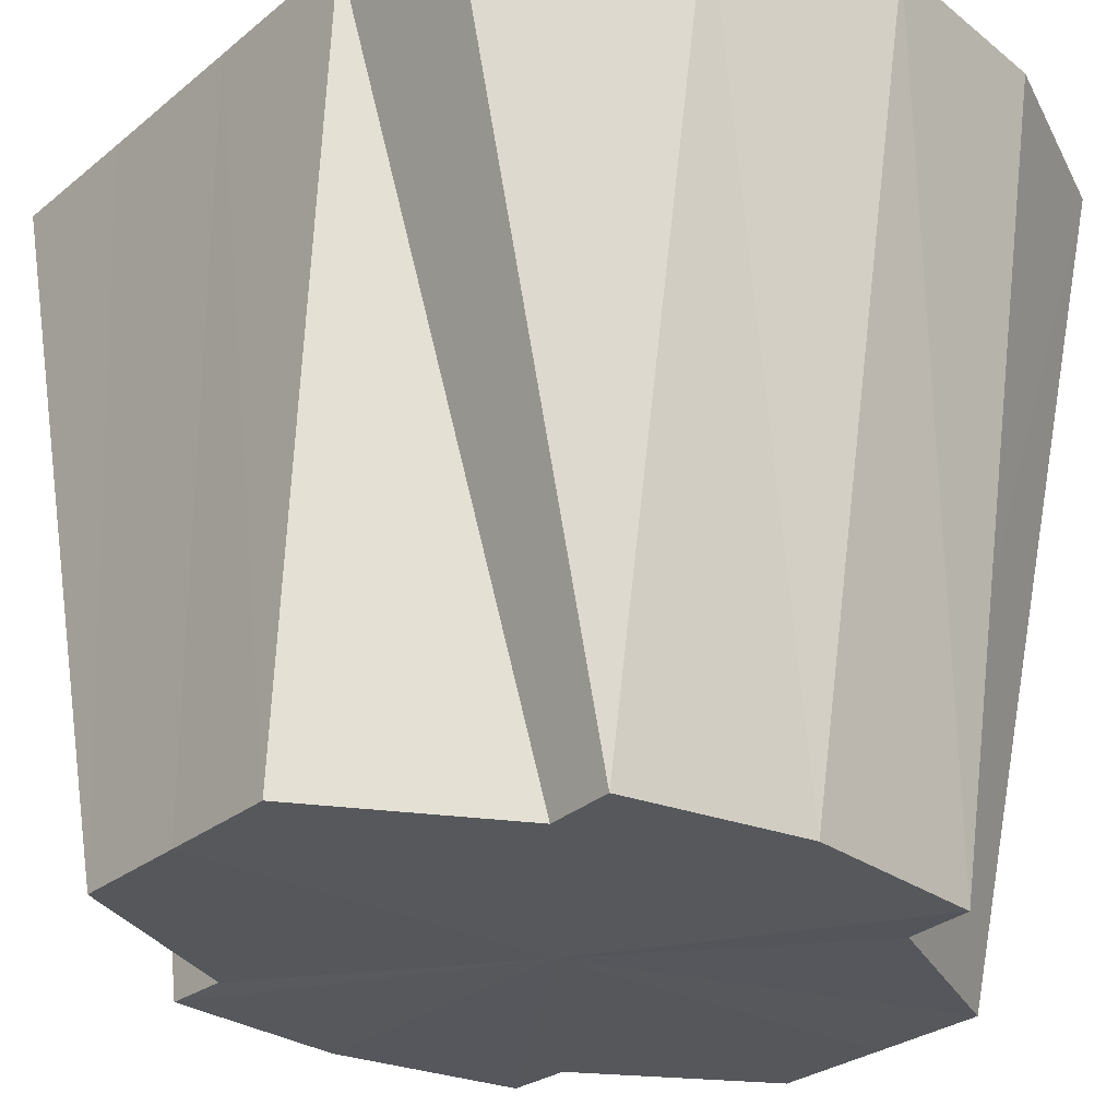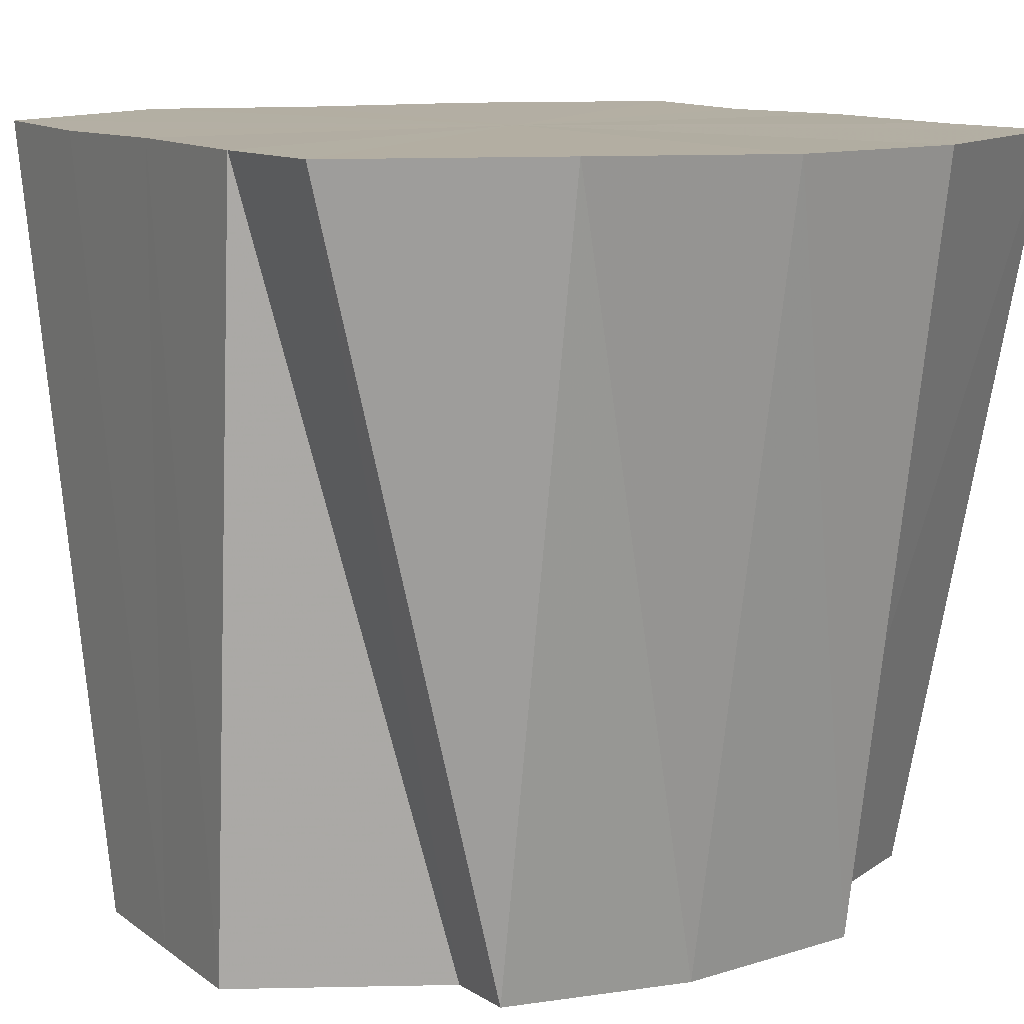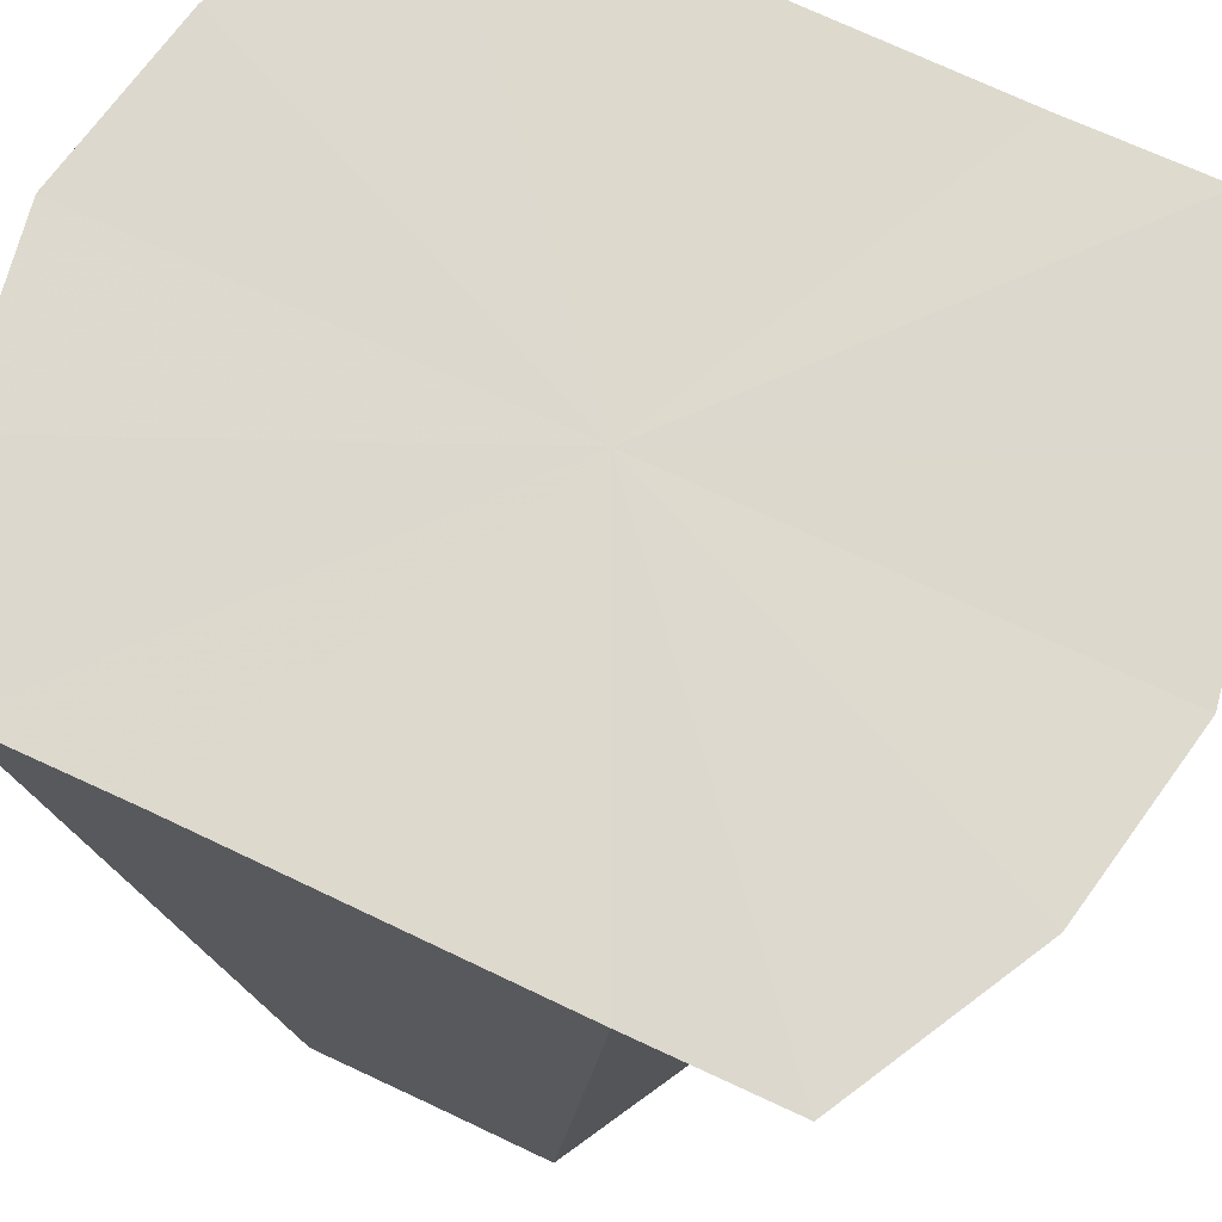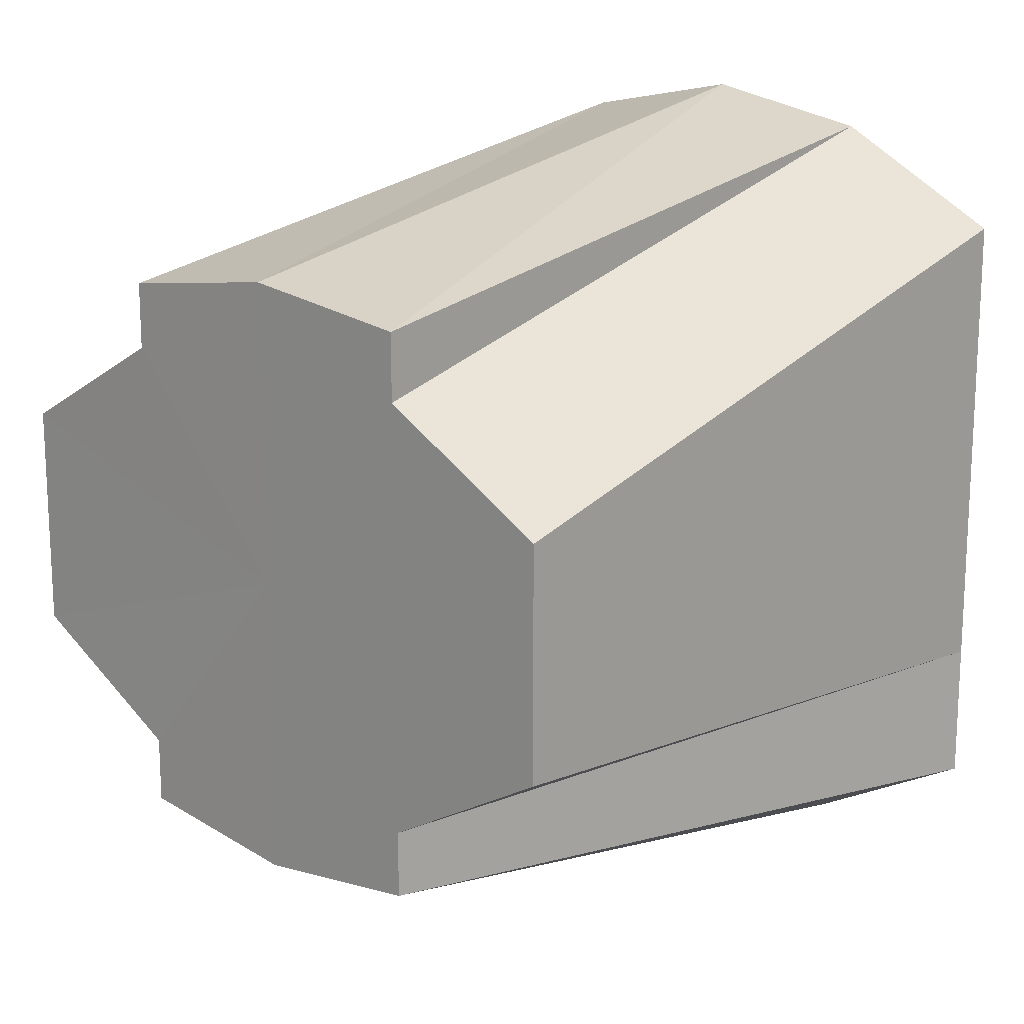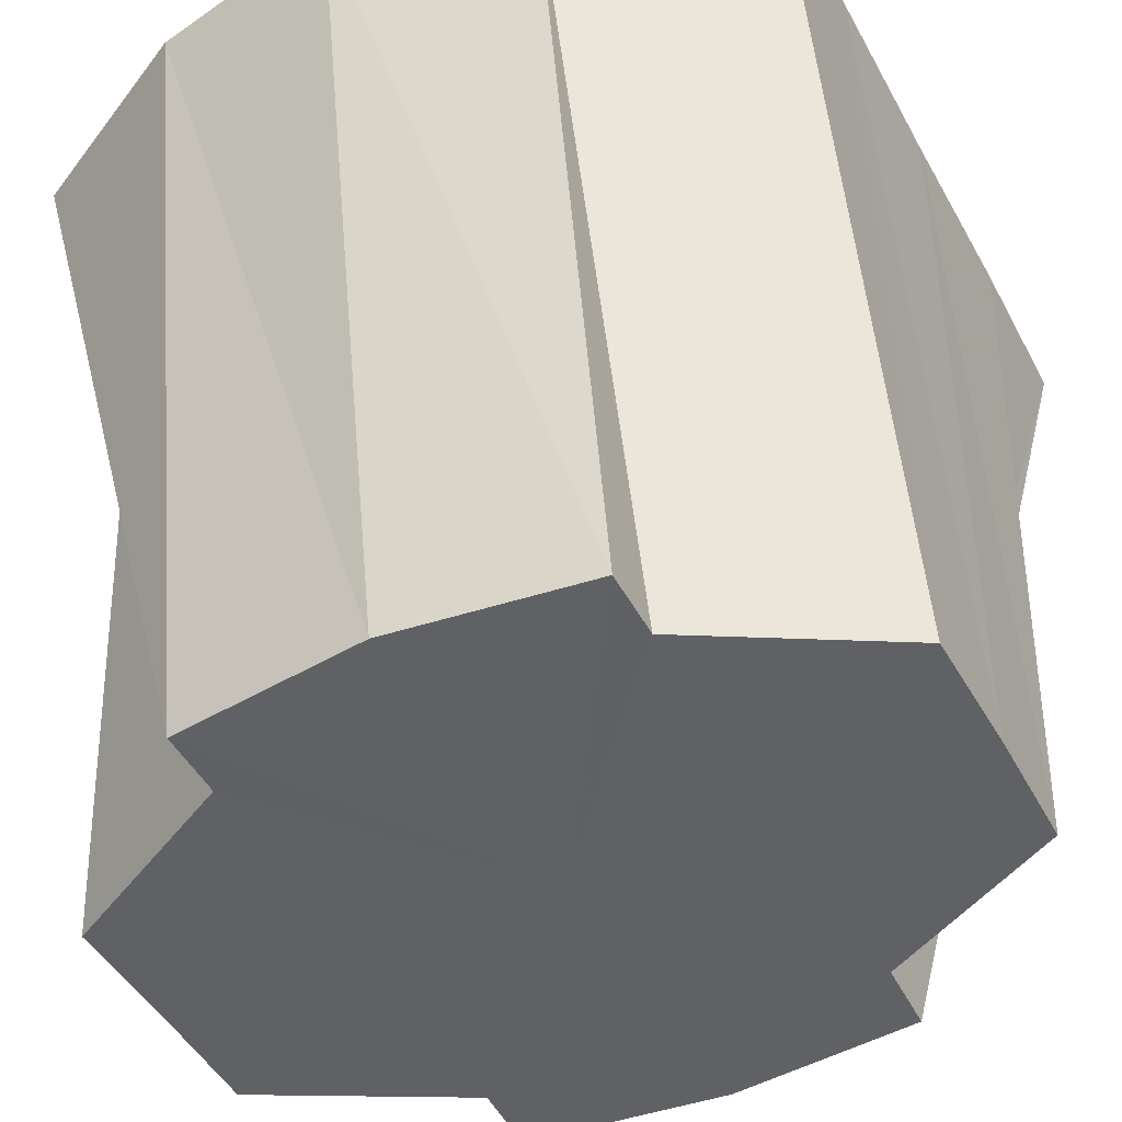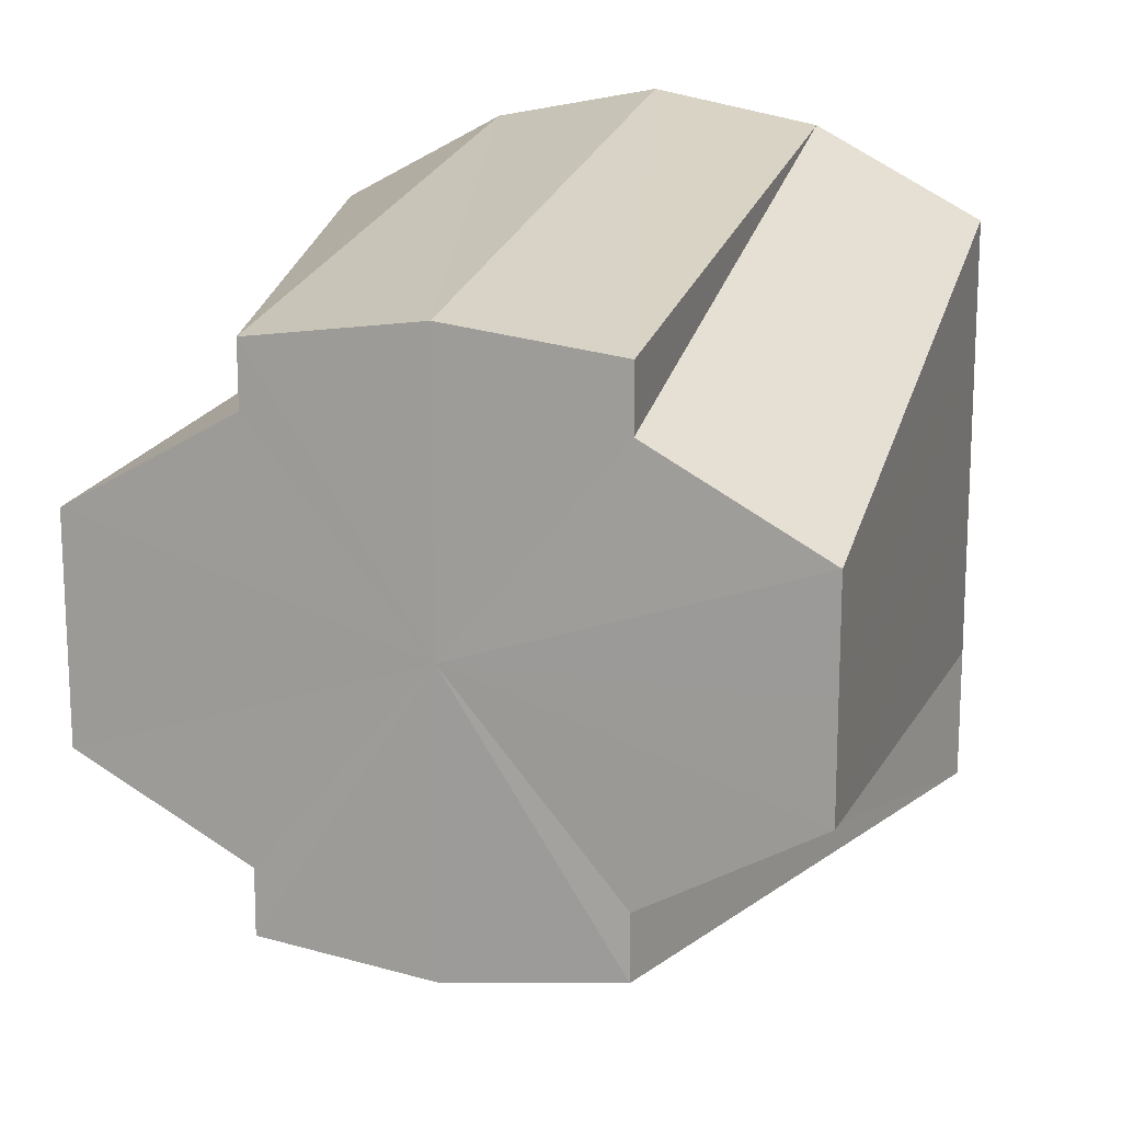
<metadata>
{"format":"obj","ext":"obj","renderer":"f3d","projection":"perspective","resolution":1024,"background":"white","views":[{"elev":-27.8,"azim":140.8,"up":"+Y"},{"elev":10.9,"azim":-30.2,"up":"+Y"},{"elev":72.0,"azim":115.2,"up":"+Y"},{"elev":15.9,"azim":42.9,"up":"+Z"},{"elev":-45.8,"azim":27.1,"up":"+Y"},{"elev":15.1,"azim":17.2,"up":"+Z"}]}
</metadata>
<code>
o 4550
v 2163 1862 12.32
v 2163 1862 12.32
v 2163 1862 12.32
v 2163 1862 12.32
v 2163 1862 12.32
v 2163 1862 12.32
v 2163 1862 12.32
v 2163 1862 12.32
v 2163 1862 12.3
v 2163 1862 12.31
v 2163 1862 12.31
v 2163 1862 12.32
v 2163 1862 12.3
v 2163 1862 12.31
v 2163 1862 12.29
v 2163 1862 12.3
v 2163 1862 12.28
v 2163 1862 12.29
v 2163 1862 12.28
v 2163 1862 12.29
v 2163 1862 12.28
v 2163 1862 12.28
v 2163 1862 12.28
v 2163 1862 12.28
v 2163 1862 12.28
v 2163 1862 12.28
v 2163 1862 12.28
v 2163 1862 12.28
v 2163 1862 12.29
v 2163 1862 12.29
v 2163 1862 12.28
v 2163 1862 12.3
v 2163 1862 12.29
v 2163 1862 12.31
v 2163 1862 12.3
v 2163 1862 12.32
v 2163 1862 12.31
v 2163 1862 12.31
v 2163 1862 12.32
v 2163 1862 12.32
v 2163 1862 12.32
v 2163 1862 12.31
v 2163 1862 12.32
v 2163 1862 12.28
v 2163 1862 12.28
v 2163 1862 12.29
v 2163 1862 12.28
v 2163 1862 12.3
v 2163 1862 12.31
v 2163 1862 12.29
v 2163 1862 12.29
v 2163 1862 12.3
v 2163 1862 12.29
v 2163 1862 12.31
v 2163 1862 12.31
v 2163 1862 12.32
v 2163 1862 12.32
v 2163 1862 12.32
v 2163 1862 12.31
v 2163 1862 12.31
v 2163 1862 12.31
v 2163 1862 12.3
v 2163 1862 12.3
v 2163 1862 12.29
v 2163 1862 12.29
v 2163 1862 12.28
v 2163 1862 12.28
v 2163 1862 12.29
v 2163 1862 12.28
v 2163 1862 12.28
v 2163 1862 12.28
v 2163 1862 12.29
v 2163 1862 12.29
v 2163 1862 12.29
v 2163 1862 12.3
v 2163 1862 12.3
v 2163 1862 12.31
v 2163 1862 12.31
v 2163 1862 12.32
v 2163 1862 12.32
v 2163 1862 12.31
v 2163 1862 12.32
v 2163 1862 12.3
v 2163 1862 12.32
v 2163 1862 12.32
v 2163 1862 12.32
v 2163 1862 12.31
v 2163 1862 12.32
v 2163 1862 12.3
v 2163 1862 12.31
v 2163 1862 12.29
v 2163 1862 12.3
v 2163 1862 12.28
v 2163 1862 12.29
v 2163 1862 12.28
v 2163 1862 12.28
v 2163 1862 12.28
v 2163 1862 12.28
f 1 2 3
f 2 4 5
f 6 1 7
f 8 3 7
f 7 3 9
f 4 10 11
f 12 11 5
f 5 11 9
f 10 13 14
f 13 15 16
f 15 17 18
f 17 19 20
f 21 20 18
f 18 20 9
f 19 22 23
f 22 24 25
f 26 25 23
f 23 25 9
f 24 27 28
f 27 29 30
f 31 30 28
f 28 30 9
f 29 32 33
f 32 34 35
f 34 36 37
f 36 6 38
f 39 38 37
f 37 38 9
f 40 41 9
f 42 43 9
f 44 45 9
f 46 47 9
f 48 49 9
f 50 48 9
f 51 50 9
f 52 53 9
f 54 52 9
f 55 54 9
f 56 57 58
f 59 60 61
f 62 63 60
f 64 65 63
f 66 67 68
f 69 70 71
f 72 73 74
f 75 76 73
f 77 78 76
f 79 80 81
f 82 83 84
f 84 83 85
f 86 83 82
f 85 83 87
f 88 83 86
f 87 83 89
f 90 83 88
f 89 83 91
f 92 83 90
f 91 83 93
f 94 83 92
f 93 83 95
f 96 83 94
f 95 83 97
f 98 83 96
f 97 83 98

</code>
